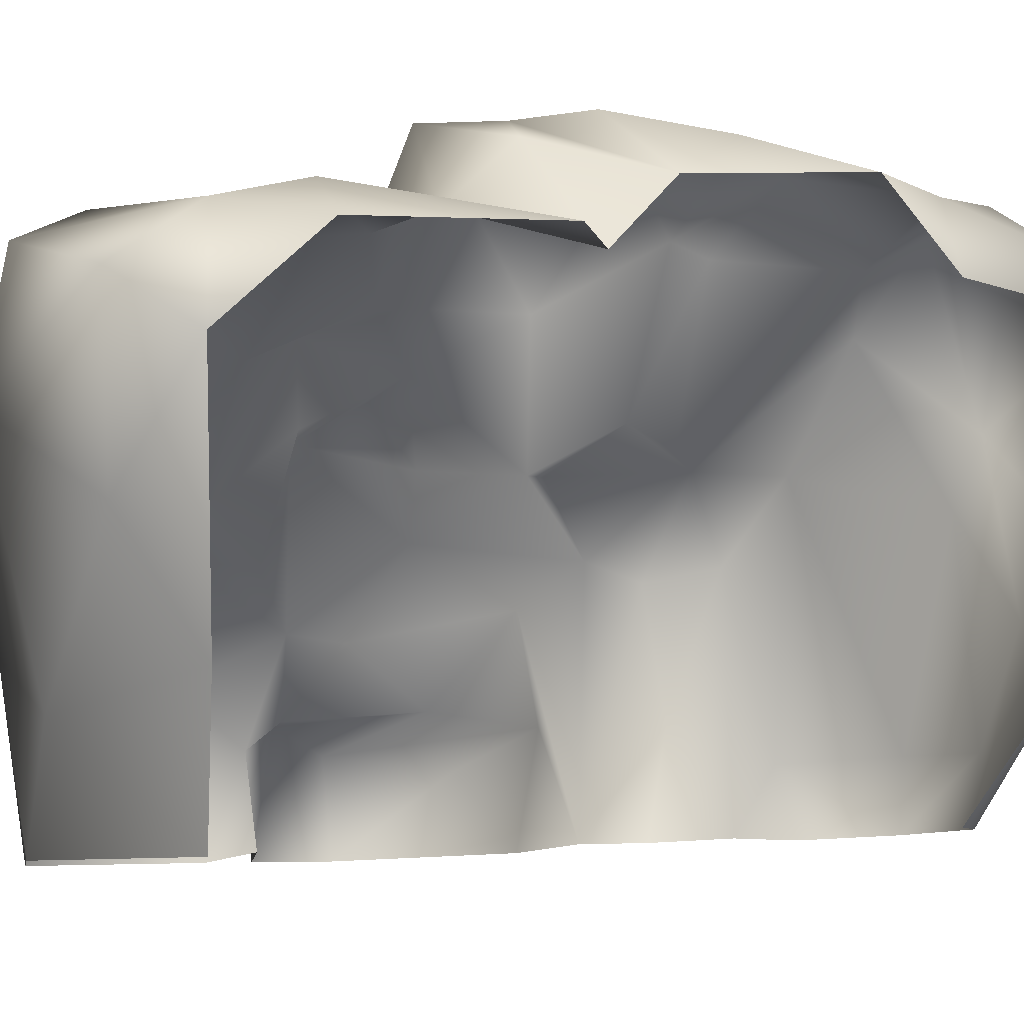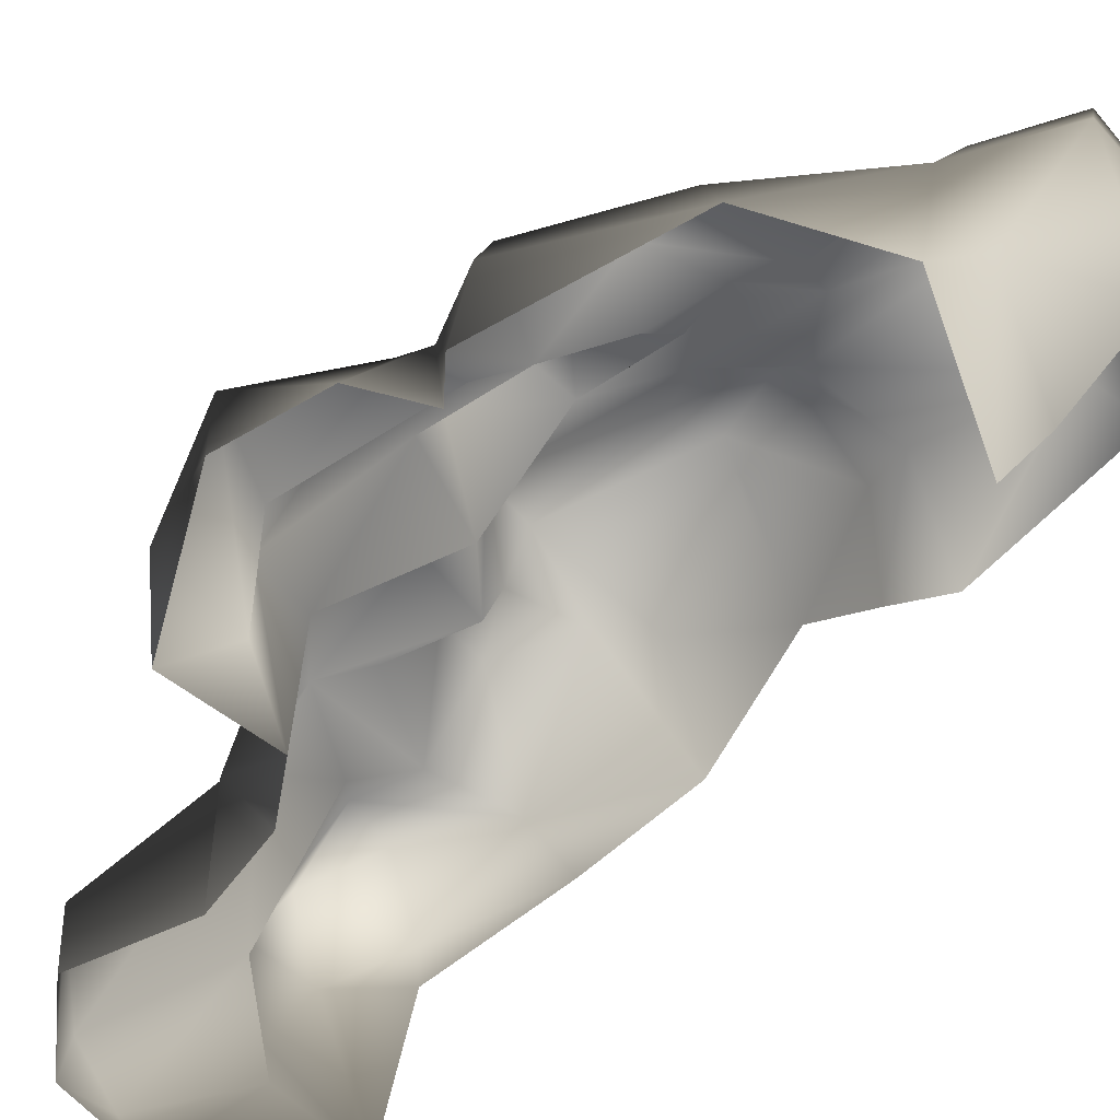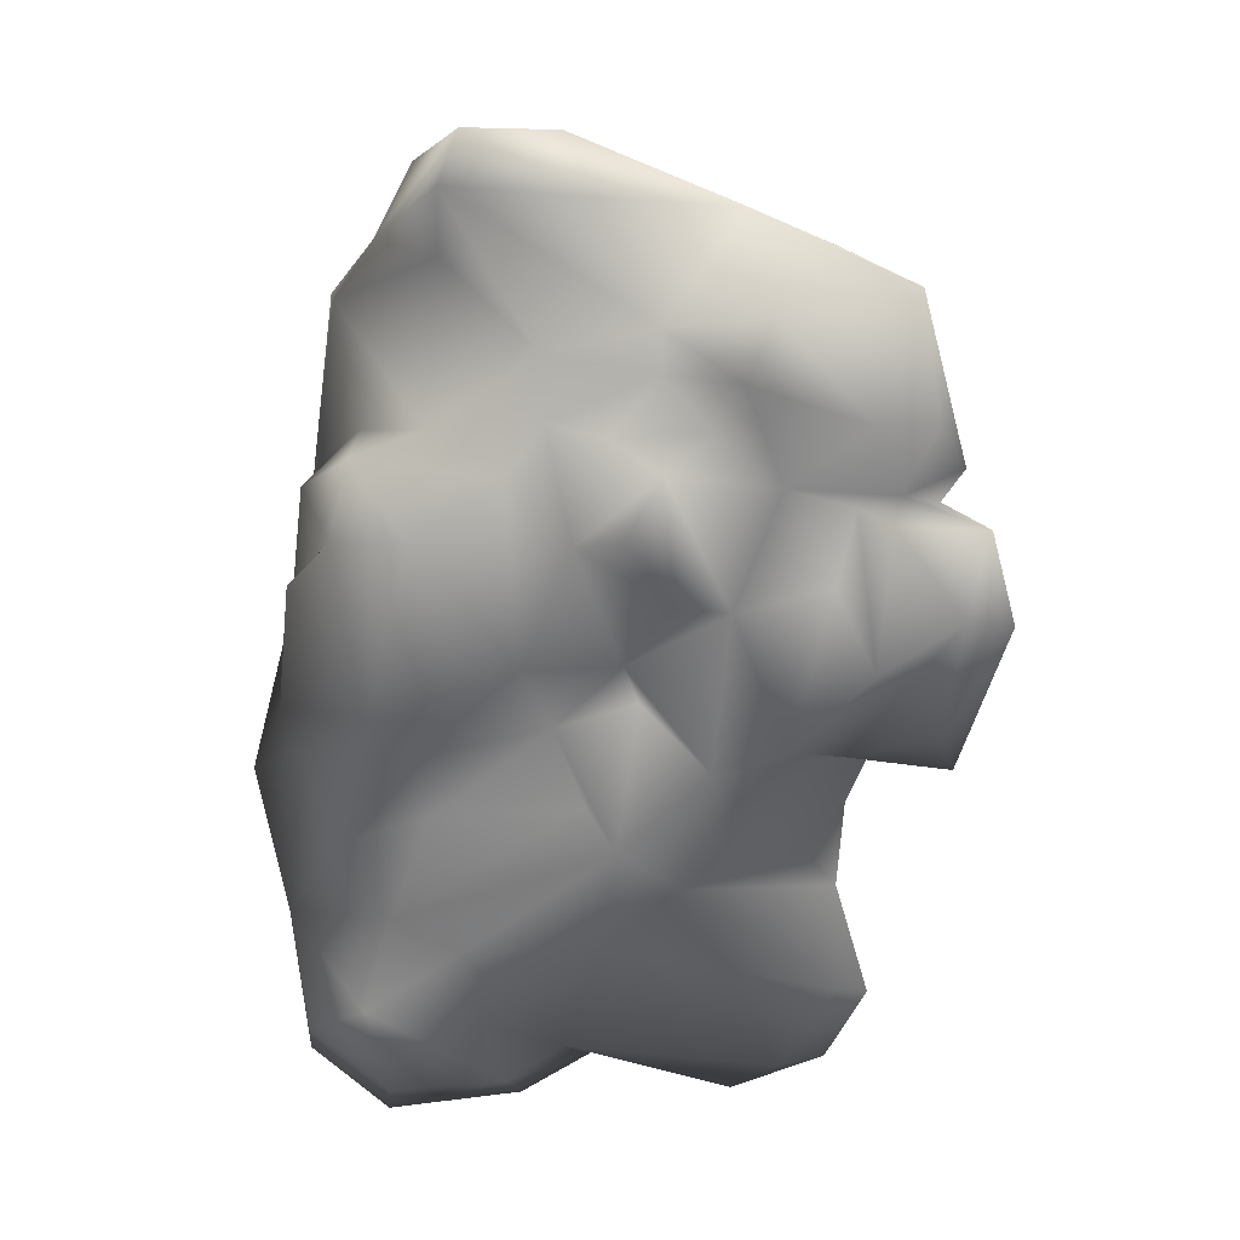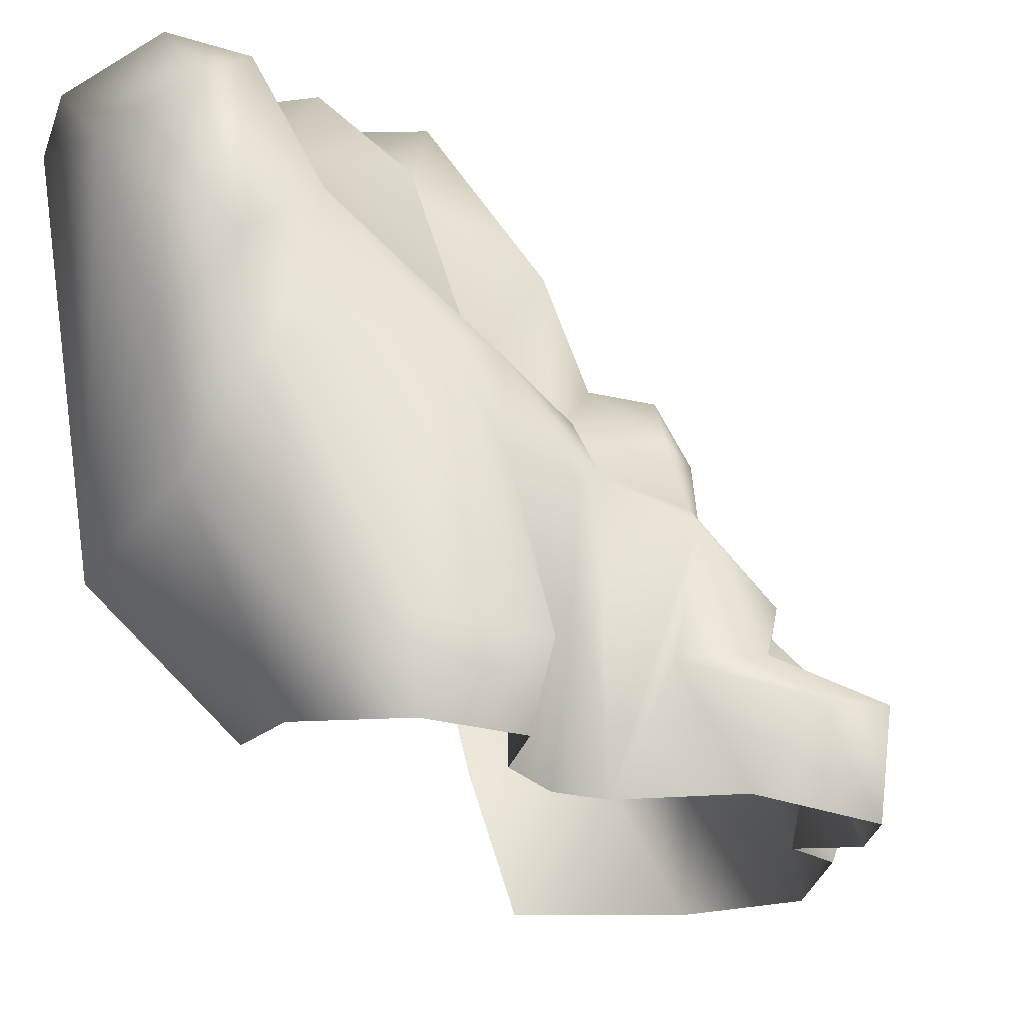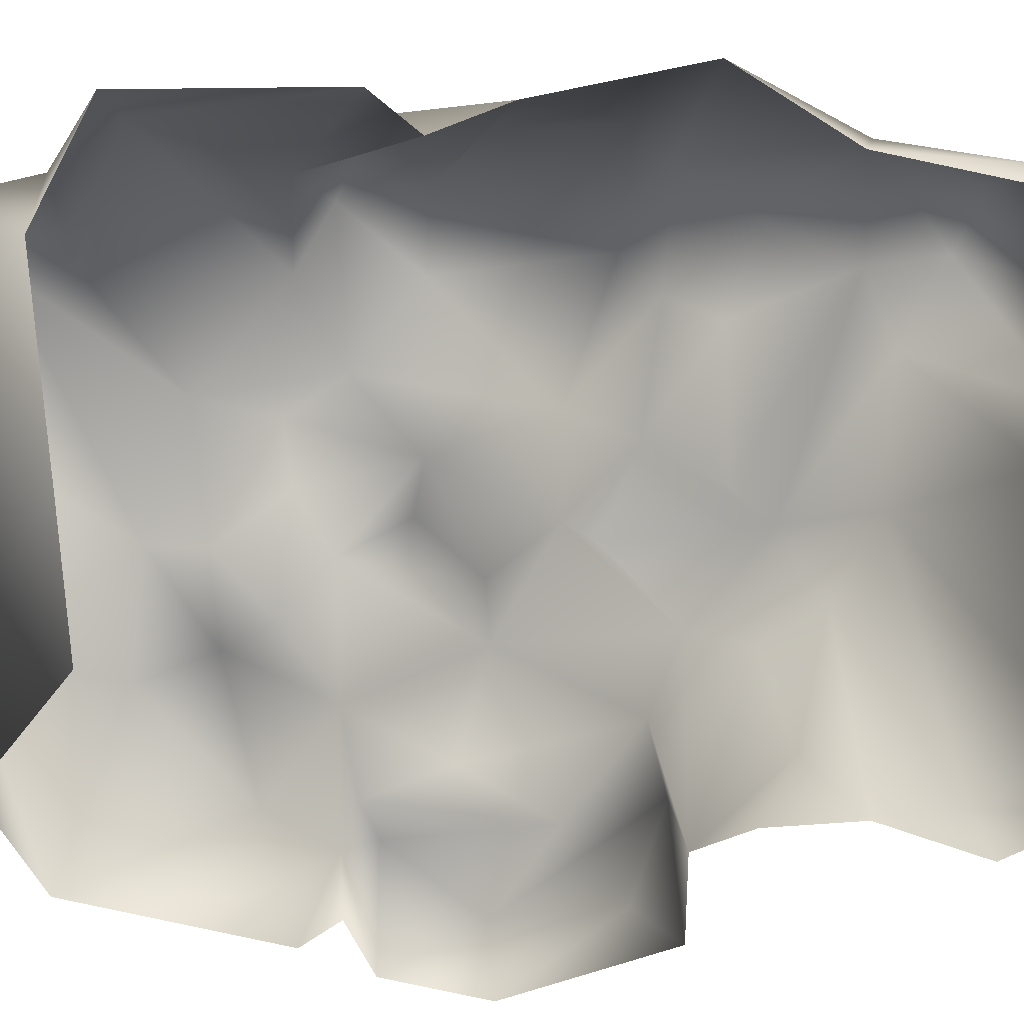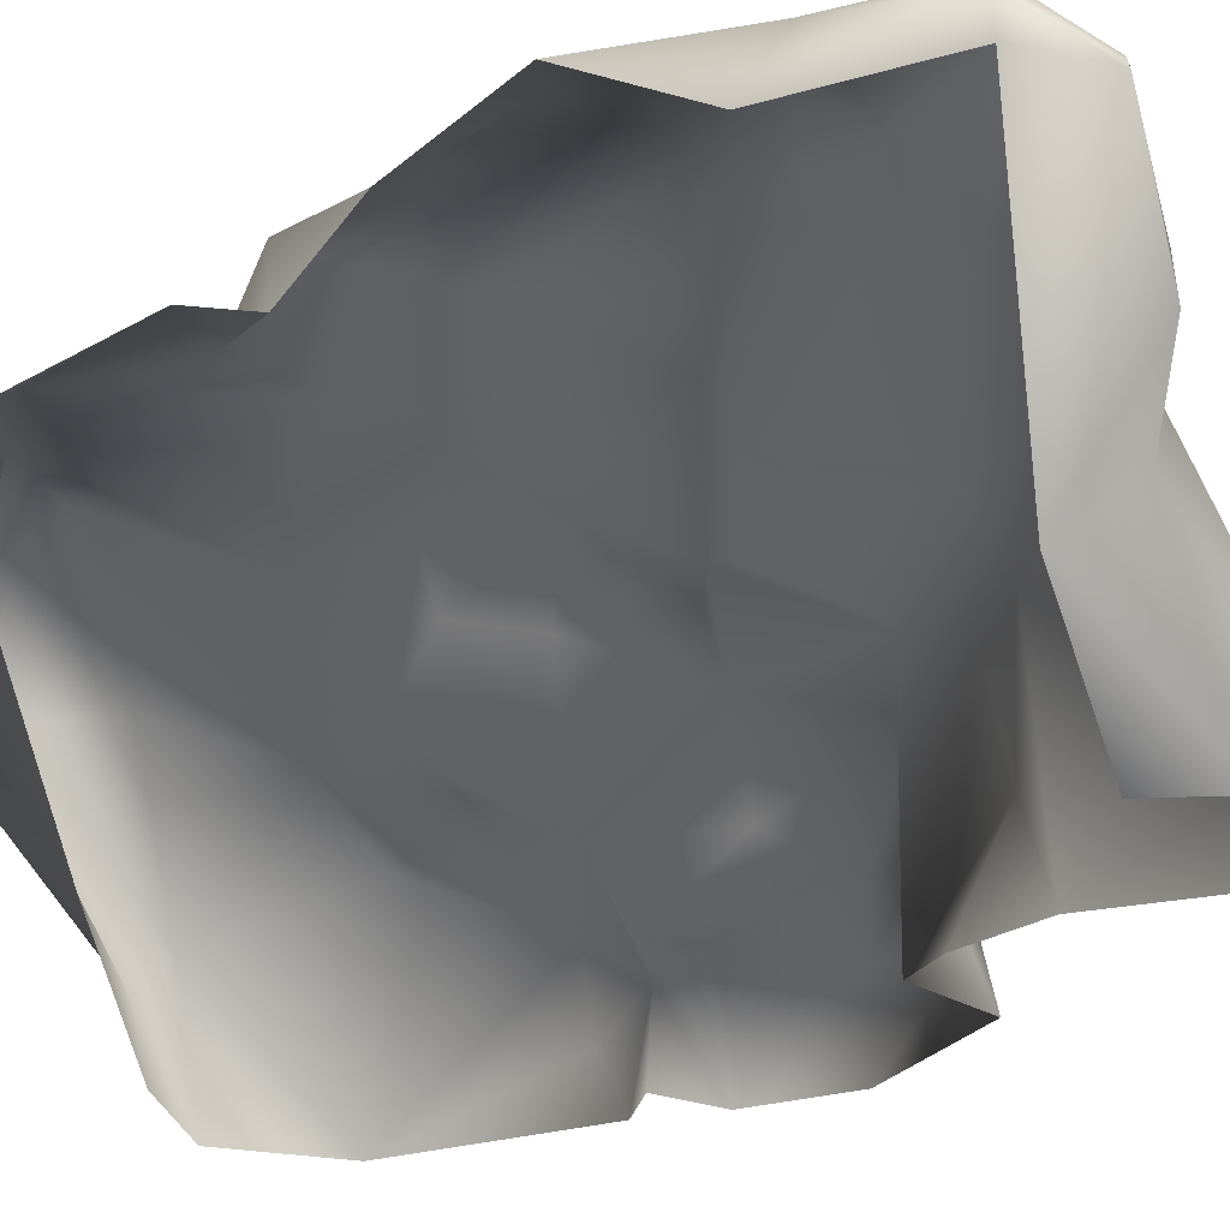
<metadata>
{"format":"obj","ext":"obj","renderer":"f3d","projection":"perspective","resolution":1024,"background":"white","views":[{"elev":-10.7,"azim":56.7,"up":"+Y"},{"elev":-66.5,"azim":-40.6,"up":"+Y"},{"elev":1.5,"azim":-136.3,"up":"+Z"},{"elev":-11.9,"azim":-163.4,"up":"+Y"},{"elev":-48.3,"azim":86.1,"up":"+Y"},{"elev":-22.8,"azim":126.2,"up":"+Y"}]}
</metadata>
<code>
v 0.3185 0.1754 4.243
v 0.8008 2.16 5.038
v 1.777 1.422 4.513
v 2.183 2.877 4.802
v 1.091 3.26 4.961
v -0.228 0.6345 4.357
v 0.3103 2.229 4.333
v -0.1031 1.724 3.101
v -1.107 1.227 3.168
v -1.389 -0.7117 3.58
v -1.963 0.7779 2.127
v -0.2604 -0.7652 4.085
v 1.039 -0.7906 3.348
v 1.522 0.4461 3.597
v 2.175 2.548 4.022
v -1.09 1.636 2.507
v -1.141 1.145 1.552
v -1.893 0.3126 1.488
v -1.527 0.5159 1.369
v -1.836 1.235 0.6191
v -1.939 0.7465 -0.2233
v -1.983 0.5352 1.19
v -2.357 -0.5242 1.165
v -1.755 -0.4937 1.444
v -2.734 0.4159 0.3026
v -1.597 1.606 -0.8931
v -1.226 1.987 0.3835
v -0.9416 2.606 1.654
v -0.9358 1.943 -1.119
v -0.2709 2.439 -0.1148
v -1.444 0.6155 -1.003
v -2.402 0.3294 -0.7909
v -2.004 -0.3727 -1.156
v -2.662 -0.4592 0.2453
v -0.965 -0.3725 -1.075
v -0.9309 1.814 -1.697
v -0.4232 2.689 -1.845
v -0.5387 2.508 -0.4457
v 0.2682 2.836 -0.7006
v -0.1033 2.763 -1.441
v 0.4101 4.24 -1.426
v 1.105 4.138 -2.455
v 0.5879 3.724 -2.761
v 0.9575 4.562 -3.241
v 0.6798 3.065 -4.051
v 0.587 2.396 -3.792
v 2.095 4.508 -2.419
v 1.045 4.806 -1.679
v 1.538 4.827 -0.9014
v 2.908 4.29 -1.131
v 2.52 3.744 -2.244
v 0.6088 4.264 -0.8923
v -0.2223 3.74 -0.1172
v -0.274 3.116 0.9862
v 0.2909 3.45 1.625
v -1.033 2.545 0.4441
v 0.6194 4.339 1.033
v 0.5752 4.865 -0.5541
v -0.8009 2.991 1.035
v -0.0171 3.208 2.126
v 0.4638 2.829 2.832
v -0.3271 1.972 2.63
v -0.1676 2.54 2.012
v -0.6525 1.545 2.065
v 1.005 3.774 2.095
v 1.232 3.398 3.754
v 2.514 3.608 3.407
v 2 3.717 2.125
v 1.1 4.632 1.799
v 3.018 3.464 1.601
v 3.044 3.193 3.544
v 2.188 4.285 1.574
v 2.638 3.424 1.134
v 2.056 3.496 3.966
v 1.057 3.574 4.379
v 2.532 4.123 0.4258
v 1.213 4.758 1.037
v 2.183 2.877 4.802
v 2.175 2.548 4.022
v 1.827 4.751 0.6432
v 1.969 4.726 -0.548
v 2.532 4.123 0.4258
v 0.2806 -0.195 -4.199
v 0.1144 0.4681 -4.425
v -0.5562 -0.1892 -4.107
v 1.086 1.429 -4.048
v 1.859 0.838 -3.757
v 1.147 2.4 -4.323
v 1.6 3.709 -4.341
v 2.216 3.768 -3.832
v 1.025 4.197 -4.019
v 1.531 4.734 -3.433
v 2.133 4.224 -3.759
v 1.6 3.709 -4.341
v 0.8056 -0.2451 -3.608
v 2.216 3.768 -3.832
v -0.244 2.716 -2.7
v -0.5061 0.4791 -4.111
v -1.204 0.4228 -3.281
v -0.5485 1.94 -2.233
v -0.6228 -0.2899 -2.385
v -0.942 0.6571 -1.946
v -0.6817 -0.3608 -1.559
v -1.07 -0.2301 -3.401
v -2.005 -0.5745 1.768
v -2.129 0.01869 2.154
g Cliff2_(11)_2672_126
f 1 3 2
f 4 2 3
f 4 5 2
f 2 6 1
f 2 7 6
f 2 5 7
f 6 7 8
f 9 6 8
f 6 9 10
f 11 10 9
f 6 10 12
f 12 1 6
f 1 12 13
f 14 1 13
f 3 1 14
f 15 4 3
f 15 3 14
f 16 9 8
f 9 16 11
f 16 17 11
f 17 18 11
f 18 17 19
f 17 20 19
f 21 19 20
f 19 21 22
f 19 22 18
f 18 22 23
f 24 18 23
f 23 22 25
f 21 25 22
f 20 26 21
f 20 27 26
f 27 20 17
f 28 27 17
f 29 26 27
f 29 27 30
f 26 31 21
f 21 31 25
f 31 32 25
f 32 31 33
f 32 33 34
f 25 32 34
f 34 23 25
f 31 35 33
f 26 35 31
f 26 29 35
f 29 36 35
f 29 37 36
f 37 29 38
f 38 29 30
f 39 37 38
f 39 38 30
f 39 40 37
f 40 39 41
f 41 42 40
f 37 40 42
f 37 42 43
f 44 43 42
f 43 44 45
f 43 45 46
f 44 42 47
f 42 48 47
f 41 48 42
f 47 48 49
f 50 47 49
f 50 51 47
f 52 41 39
f 49 48 52
f 41 52 48
f 53 52 39
f 53 39 30
f 30 54 53
f 55 53 54
f 30 56 54
f 57 53 55
f 58 53 57
f 53 58 52
f 52 58 49
f 54 56 59
f 55 54 60
f 55 60 61
f 60 62 61
f 63 60 54
f 60 63 62
f 63 64 62
f 64 16 62
f 28 63 54
f 64 63 28
f 56 28 59
f 54 59 28
f 61 65 55
f 61 66 65
f 65 66 67
f 68 65 67
f 69 65 68
f 70 68 67
f 71 70 67
f 72 69 68
f 70 73 68
f 72 68 73
f 66 74 67
f 74 71 67
f 66 75 74
f 73 76 72
f 76 77 72
f 77 69 72
f 61 75 66
f 75 61 8
f 69 55 65
f 8 7 75
f 5 74 75
f 5 75 7
f 5 78 74
f 78 79 74
f 79 71 74
f 62 8 61
f 62 16 8
f 57 77 58
f 80 58 77
f 81 58 80
f 82 81 80
f 77 82 80
f 82 50 81
f 49 58 81
f 81 50 49
f 69 57 55
f 69 77 57
f 17 16 64
f 64 28 17
f 28 56 27
f 27 56 30
f 83 85 84
f 86 83 84
f 83 86 87
f 46 86 84
f 45 86 46
f 86 45 88
f 88 87 86
f 89 87 88
f 88 45 89
f 87 89 90
f 91 89 45
f 44 91 45
f 92 91 44
f 91 92 93
f 47 93 92
f 44 47 92
f 94 91 93
f 95 83 87
f 96 94 93
f 51 93 47
f 51 96 93
f 97 46 98
f 99 97 98
f 100 97 99
f 100 99 101
f 102 100 101
f 102 101 103
f 85 99 98
f 101 99 104
f 104 99 85
f 35 102 103
f 97 43 46
f 37 43 97
f 37 97 100
f 36 37 100
f 36 100 102
f 35 36 102
f 85 98 84
f 84 98 46
f 105 18 24
f 106 18 105
f 105 10 106
f 10 11 106
f 11 18 106

</code>
